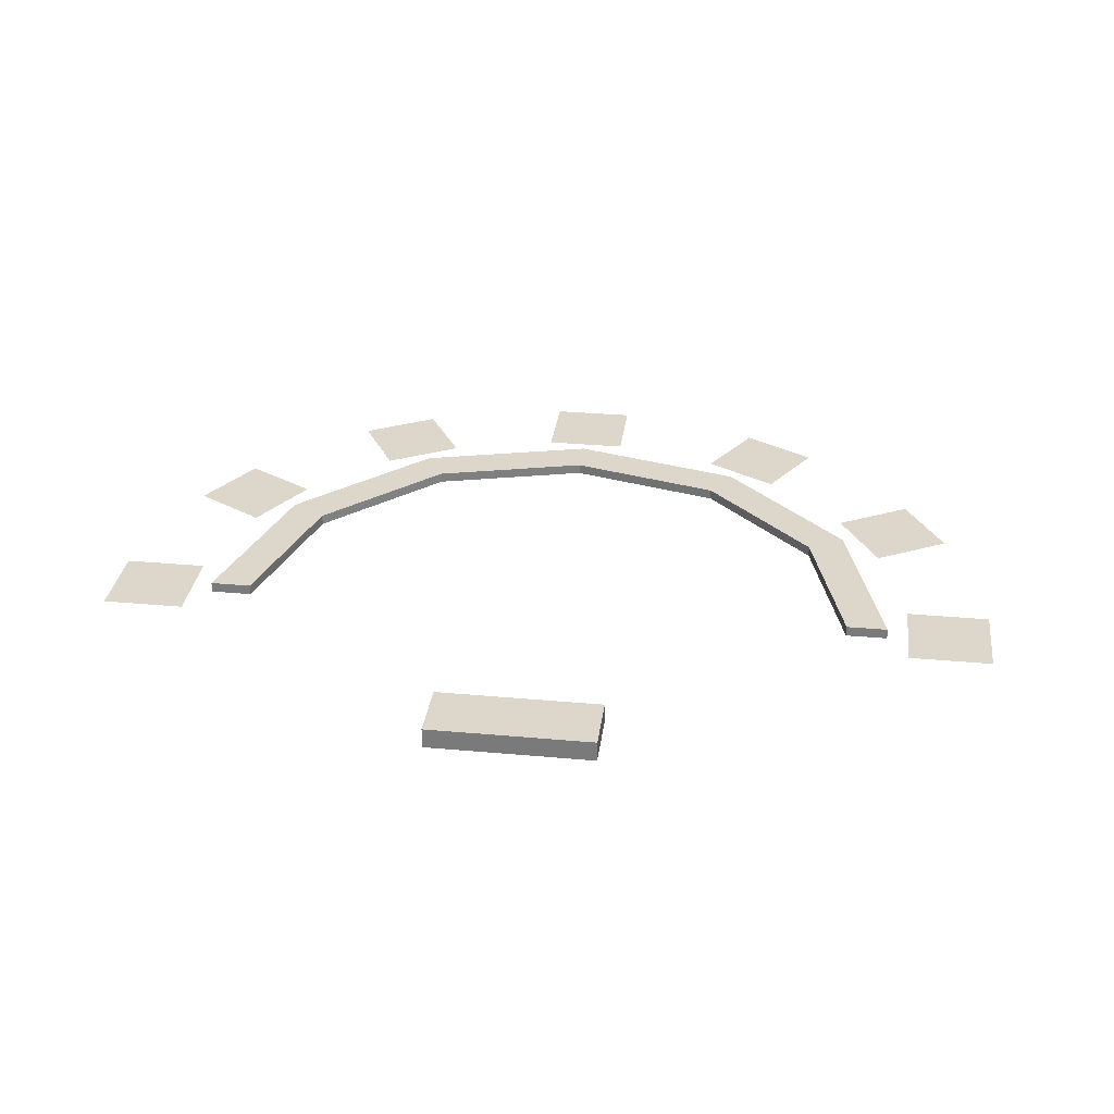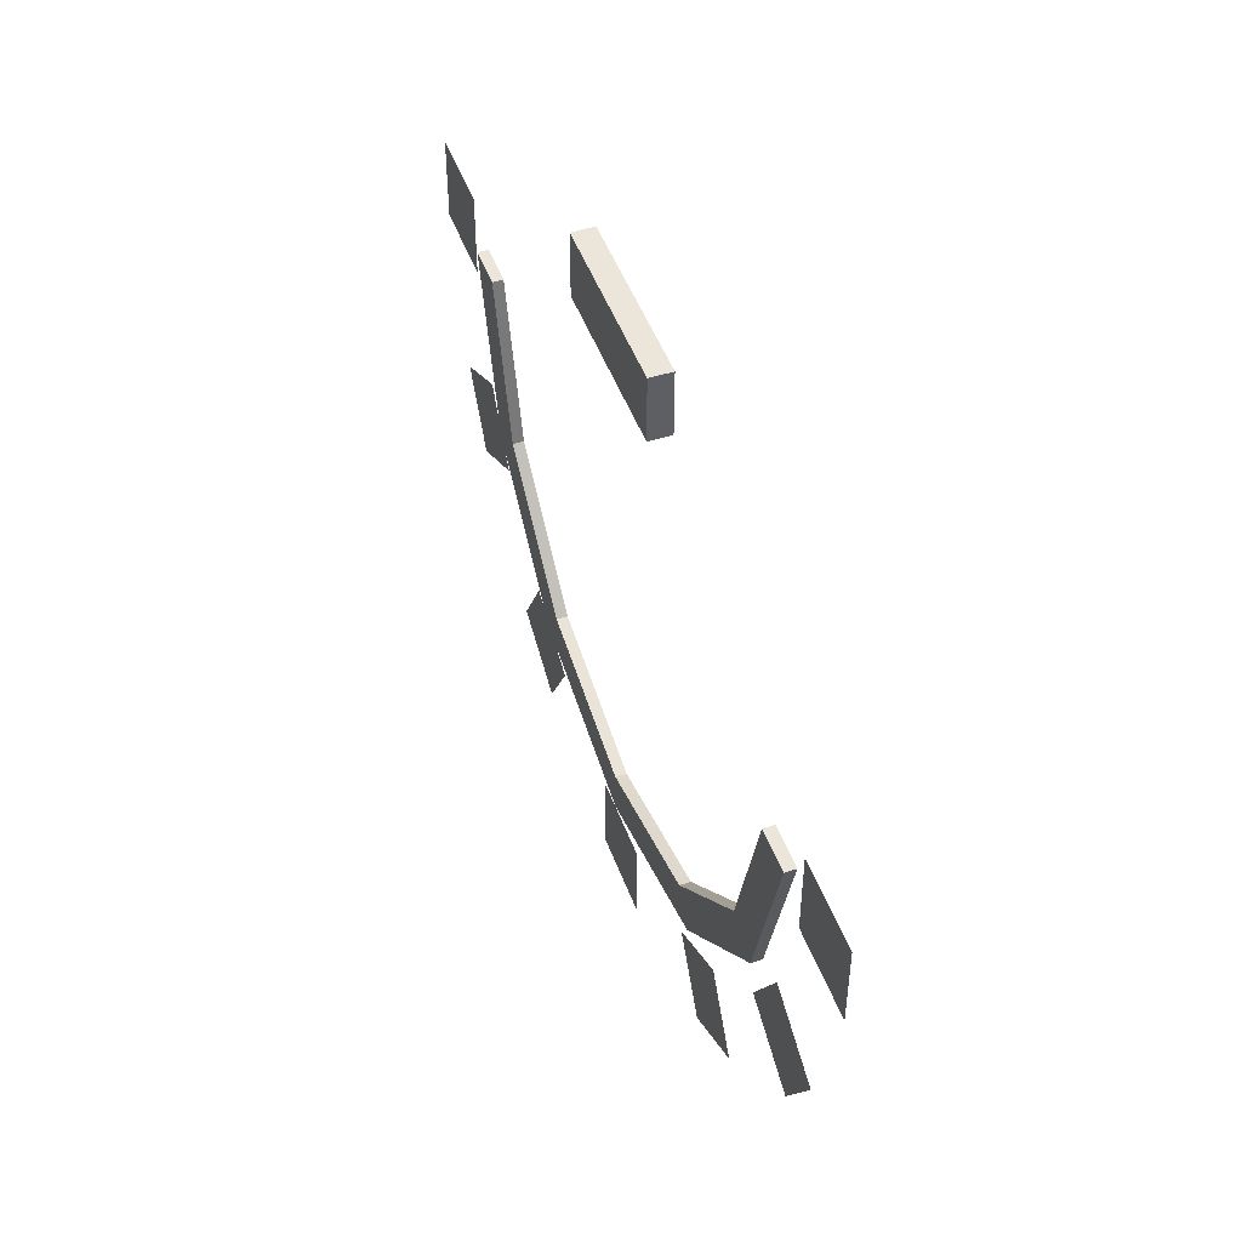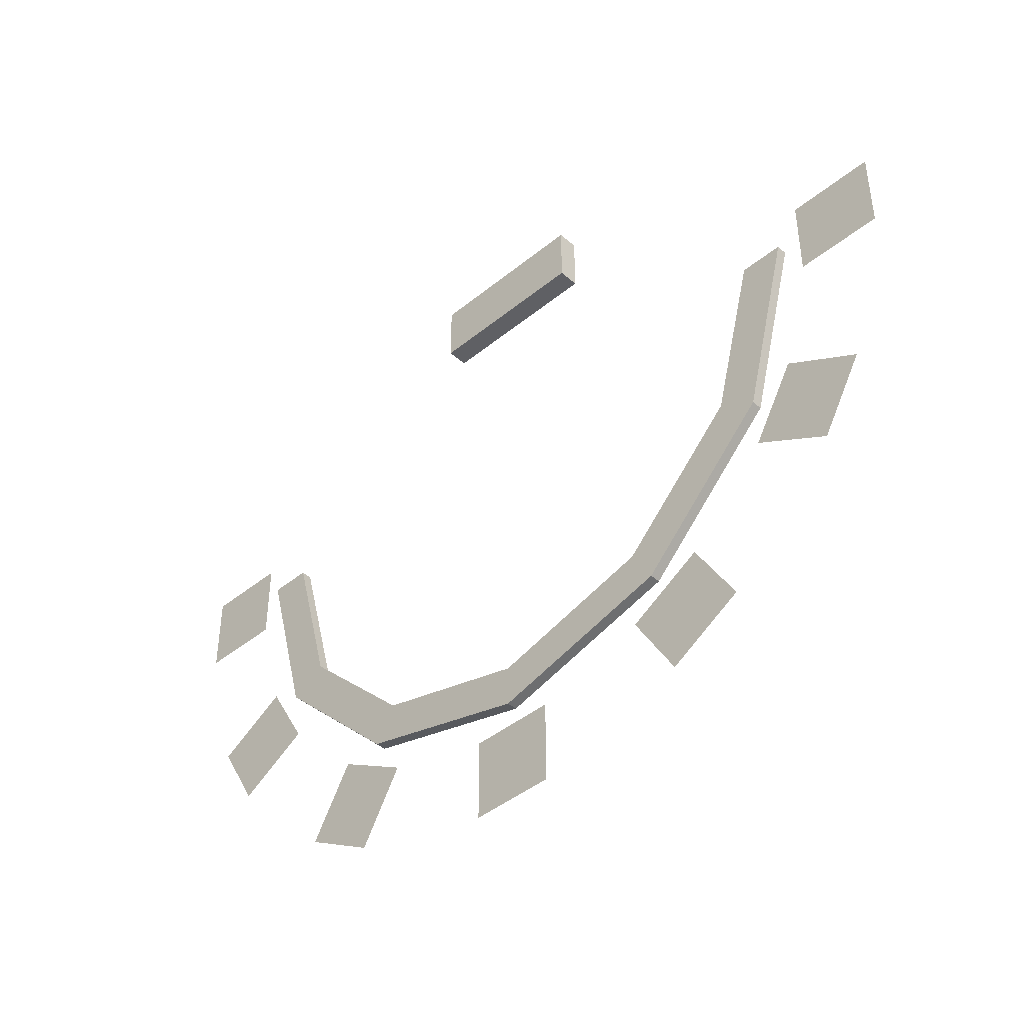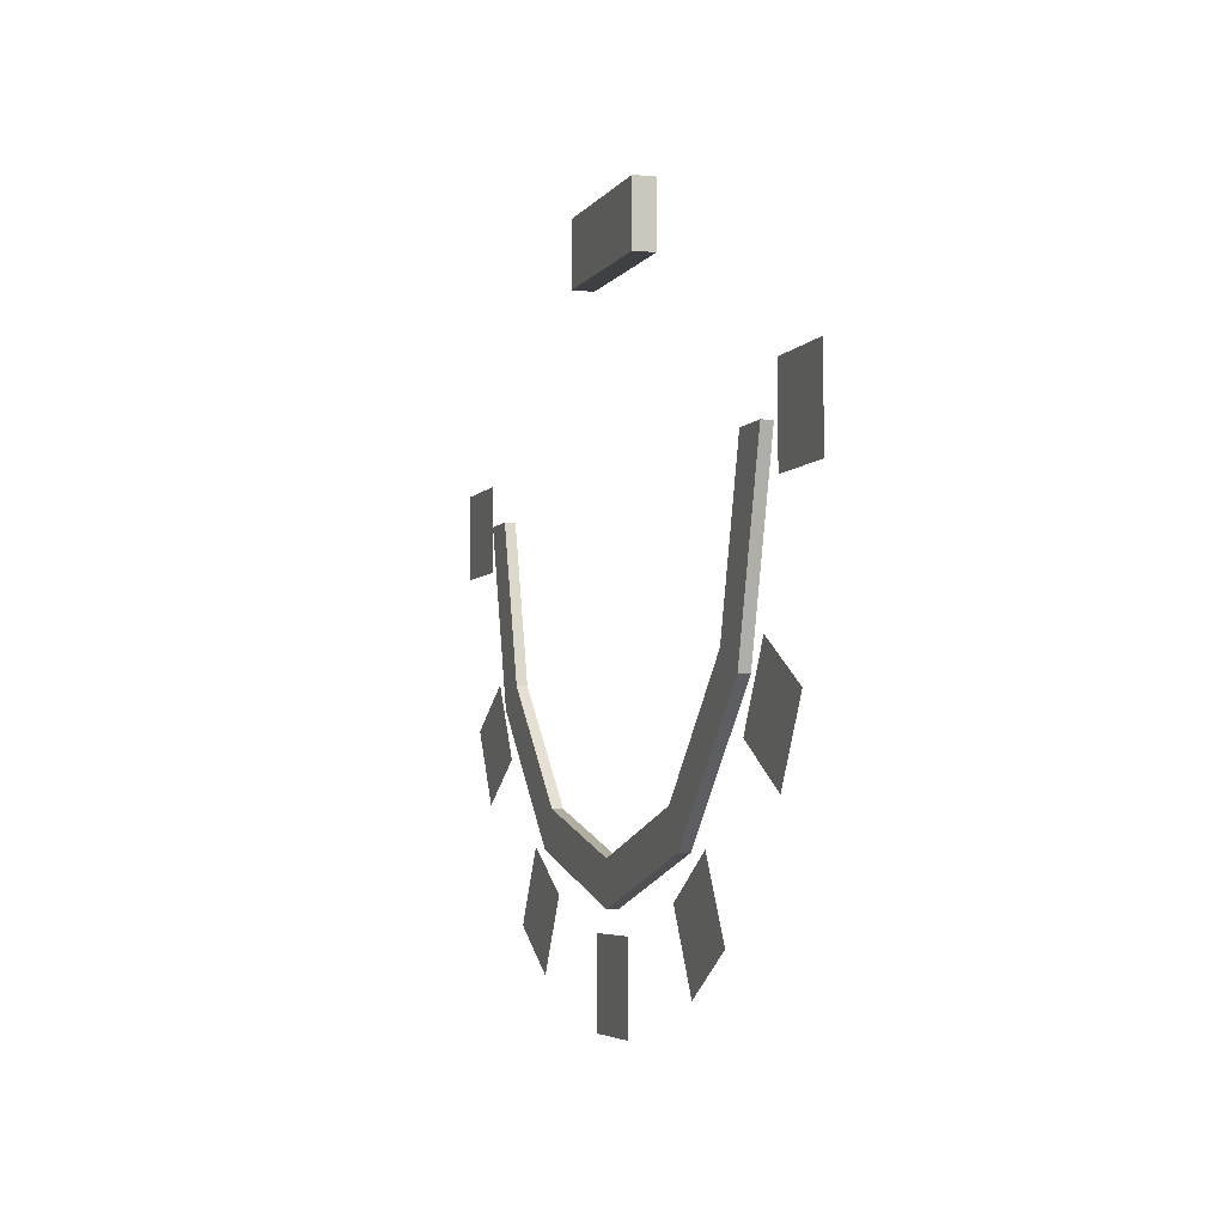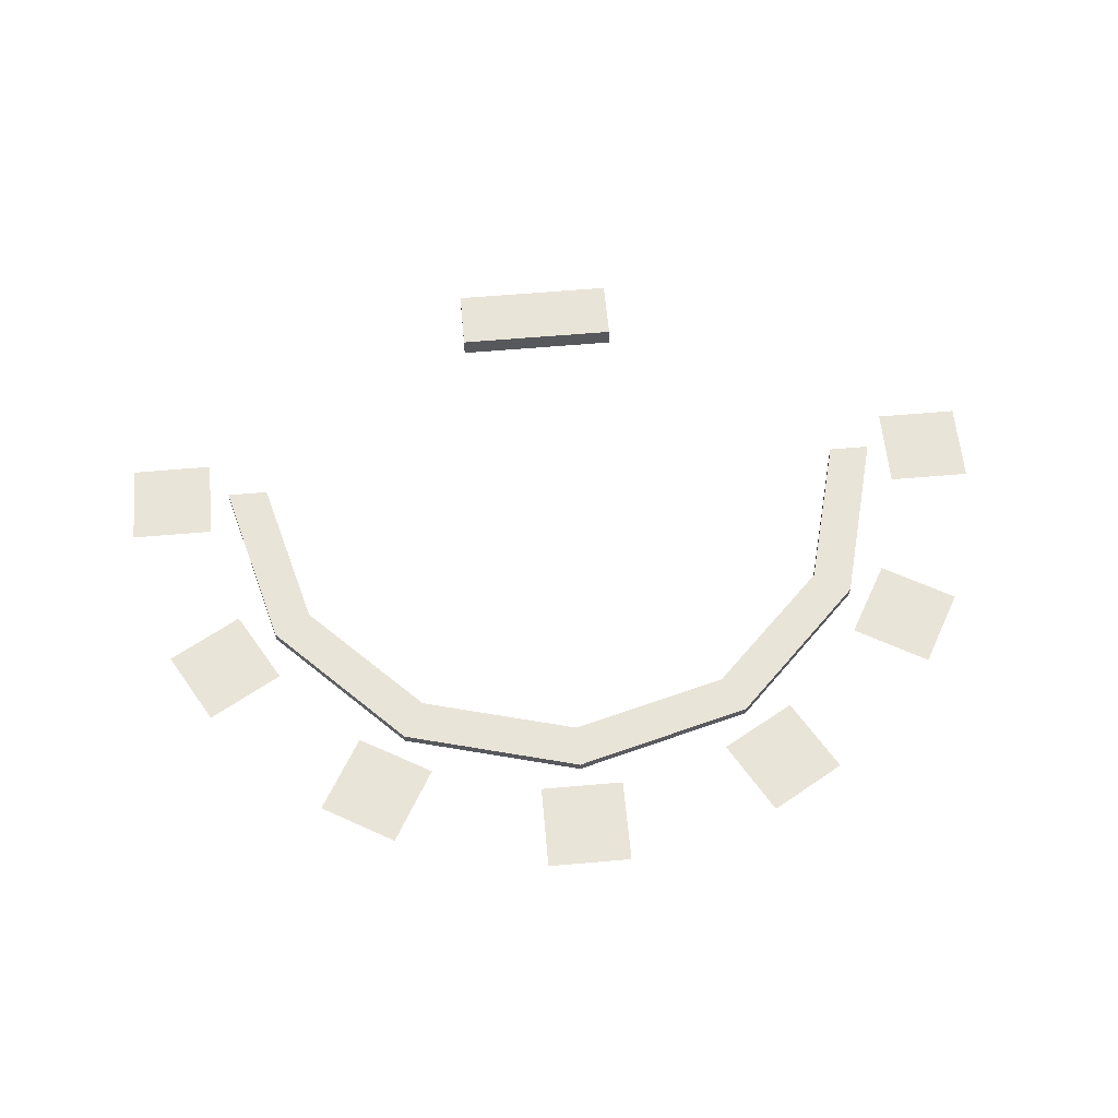
<metadata>
{"format":"obj","ext":"obj","renderer":"f3d","projection":"perspective","resolution":1024,"background":"white","views":[{"elev":30.7,"azim":7.4,"up":"+Y"},{"elev":48.4,"azim":-109.8,"up":"+Z"},{"elev":-43.3,"azim":-136.1,"up":"+Z"},{"elev":-4.7,"azim":72.0,"up":"+Z"},{"elev":60.7,"azim":174.9,"up":"+Y"}]}
</metadata>
<code>
v  1.062 -0.0156 0
v  -1.062 -0.0156 -0
v  1.062 0.0156 0
v  0.9202 0.0156 -0.5313
v  -0.5313 0.0156 -0.9202
v  -0.9202 0.0156 -0.5313
v  -0 -0.0156 -0.9375
v  -0.8119 -0.0156 -0.4688
v  -0.9375 -0.0156 -0
v  0.4687 0.0156 -0.8119
v  -0 0.0156 -0.9375
v  0.9202 -0.0156 -0.5313
v  0.5313 -0.0156 -0.9202
v  -0 -0.0156 -1.062
v  -0.5313 -0.0156 -0.9202
v  -0.9202 -0.0156 -0.5313
v  0.5313 0.0156 -0.9202
v  -0 0.0156 -1.062
v  -1.062 0.0156 -0
v  0.9375 -0.0156 -0
v  0.8119 -0.0156 -0.4688
v  0.4687 -0.0156 -0.8119
v  -0.4688 -0.0156 -0.8119
v  0.9375 0.0156 -0
v  0.8119 0.0156 -0.4688
v  -0.4688 0.0156 -0.8119
v  -0.8119 0.0156 -0.4688
v  -0.9375 0.0156 -0
v  1.062 -0.0156 0
v  1.062 -0.0156 0
v  -1.062 -0.0156 -0
v  -1.062 -0.0156 -0
v  1.062 0.0156 0
v  1.062 0.0156 0
v  0.9202 0.0156 -0.5313
v  0.9202 0.0156 -0.5313
v  -0.5313 0.0156 -0.9202
v  -0.5313 0.0156 -0.9202
v  -0.9202 0.0156 -0.5313
v  -0.9202 0.0156 -0.5313
v  -0 -0.0156 -0.9375
v  -0 -0.0156 -0.9375
v  -0.8119 -0.0156 -0.4688
v  -0.8119 -0.0156 -0.4688
v  -0.9375 -0.0156 -0
v  -0.9375 -0.0156 -0
v  0.4687 0.0156 -0.8119
v  0.4687 0.0156 -0.8119
v  -0 0.0156 -0.9375
v  -0 0.0156 -0.9375
v  0.9202 -0.0156 -0.5313
v  0.9202 -0.0156 -0.5313
v  0.5313 -0.0156 -0.9202
v  0.5313 -0.0156 -0.9202
v  -0 -0.0156 -1.062
v  -0 -0.0156 -1.062
v  -0.5313 -0.0156 -0.9202
v  -0.5313 -0.0156 -0.9202
v  -0.9202 -0.0156 -0.5313
v  -0.9202 -0.0156 -0.5313
v  0.5313 0.0156 -0.9202
v  0.5313 0.0156 -0.9202
v  -0 0.0156 -1.062
v  -0 0.0156 -1.062
v  -1.062 0.0156 -0
v  -1.062 0.0156 -0
v  0.9375 -0.0156 -0
v  0.9375 -0.0156 -0
v  0.8119 -0.0156 -0.4688
v  0.8119 -0.0156 -0.4688
v  0.4687 -0.0156 -0.8119
v  0.4687 -0.0156 -0.8119
v  -0.4688 -0.0156 -0.8119
v  -0.4688 -0.0156 -0.8119
v  0.9375 0.0156 -0
v  0.9375 0.0156 -0
v  0.8119 0.0156 -0.4688
v  0.8119 0.0156 -0.4688
v  -0.4688 0.0156 -0.8119
v  -0.4688 0.0156 -0.8119
v  -0.8119 0.0156 -0.4688
v  -0.8119 0.0156 -0.4688
v  -0.9375 0.0156 -0
v  -0.9375 0.0156 -0
v  -0.125 0 -1.125
v  0.125 0 -1.125
v  -0.125 0 -1.375
v  0.125 0 -1.375
v  0.4542 0 -1.037
v  0.6708 0 -0.9118
v  0.5792 0 -1.253
v  0.7958 0 -1.128
v  0.9118 0 -0.6708
v  1.037 0 -0.4542
v  1.128 0 -0.7958
v  1.253 0 -0.5792
v  1.125 0 -0.125
v  1.125 0 0.125
v  1.375 0 -0.125
v  1.375 0 0.125
v  -0.6708 0 -0.9118
v  -0.4542 0 -1.037
v  -0.7958 0 -1.128
v  -0.5792 0 -1.253
v  -1.037 0 -0.4542
v  -0.9118 0 -0.6708
v  -1.253 0 -0.5792
v  -1.128 0 -0.7958
v  -1.125 0 0.125
v  -1.125 0 -0.125
v  -1.375 0 0.125
v  -1.375 0 -0.125
v  -0.25 -0.0313 0.7188
v  0.25 -0.0313 0.7188
v  -0.25 -0.0313 0.5312
v  0.25 -0.0313 0.5313
v  -0.25 0.0312 0.7188
v  0.25 0.0312 0.7188
v  -0.25 0.0312 0.5312
v  0.25 0.0312 0.5313
v  -0.25 -0.0313 0.7188
v  -0.25 -0.0313 0.7188
v  0.25 -0.0313 0.7188
v  0.25 -0.0313 0.7188
v  -0.25 -0.0313 0.5312
v  -0.25 -0.0313 0.5312
v  0.25 -0.0313 0.5313
v  0.25 -0.0313 0.5313
v  -0.25 0.0312 0.7188
v  -0.25 0.0312 0.7188
v  0.25 0.0312 0.7188
v  0.25 0.0312 0.7188
v  -0.25 0.0312 0.5312
v  -0.25 0.0312 0.5312
v  0.25 0.0312 0.5313
v  0.25 0.0312 0.5313
g Cylinder001
f 4 3 30
f 30 52 4
f 17 35 51
f 51 54 17
f 63 61 53
f 53 55 63
f 37 64 14
f 14 15 37
f 6 38 58
f 58 59 6
f 66 39 16
f 16 31 66
f 67 75 77
f 77 21 67
f 69 25 47
f 47 71 69
f 72 10 11
f 11 42 72
f 7 50 79
f 79 23 7
f 73 26 81
f 81 43 73
f 44 27 28
f 28 45 44
f 68 70 12
f 12 29 68
f 78 24 33
f 33 36 78
f 70 22 13
f 13 12 70
f 48 78 36
f 36 62 48
f 22 41 56
f 56 13 22
f 49 48 62
f 62 18 49
f 41 74 57
f 57 56 41
f 80 49 18
f 18 5 80
f 74 8 60
f 60 57 74
f 82 80 5
f 5 40 82
f 8 9 32
f 32 60 8
f 83 82 40
f 40 65 83
f 76 20 1
f 1 34 76
f 46 84 19
f 19 2 46
f 85 86 88
f 88 87 85
f 89 90 92
f 92 91 89
f 93 94 96
f 96 95 93
f 97 98 100
f 100 99 97
f 101 102 104
f 104 103 101
f 105 106 108
f 108 107 105
f 109 110 112
f 112 111 109
f 122 126 116
f 116 114 122
f 129 131 135
f 135 133 129
f 113 124 132
f 132 117 113
f 123 128 136
f 136 118 123
f 127 125 134
f 134 120 127
f 115 121 130
f 130 119 115

</code>
